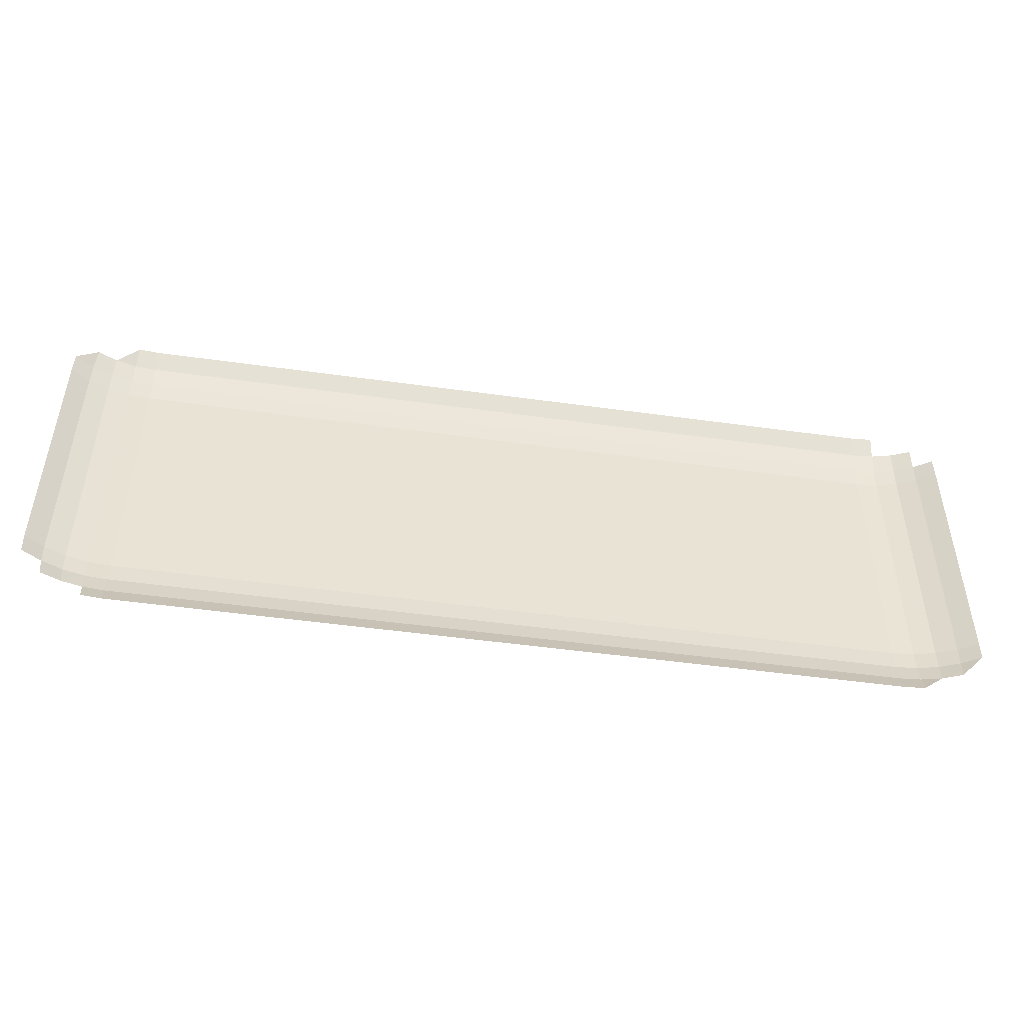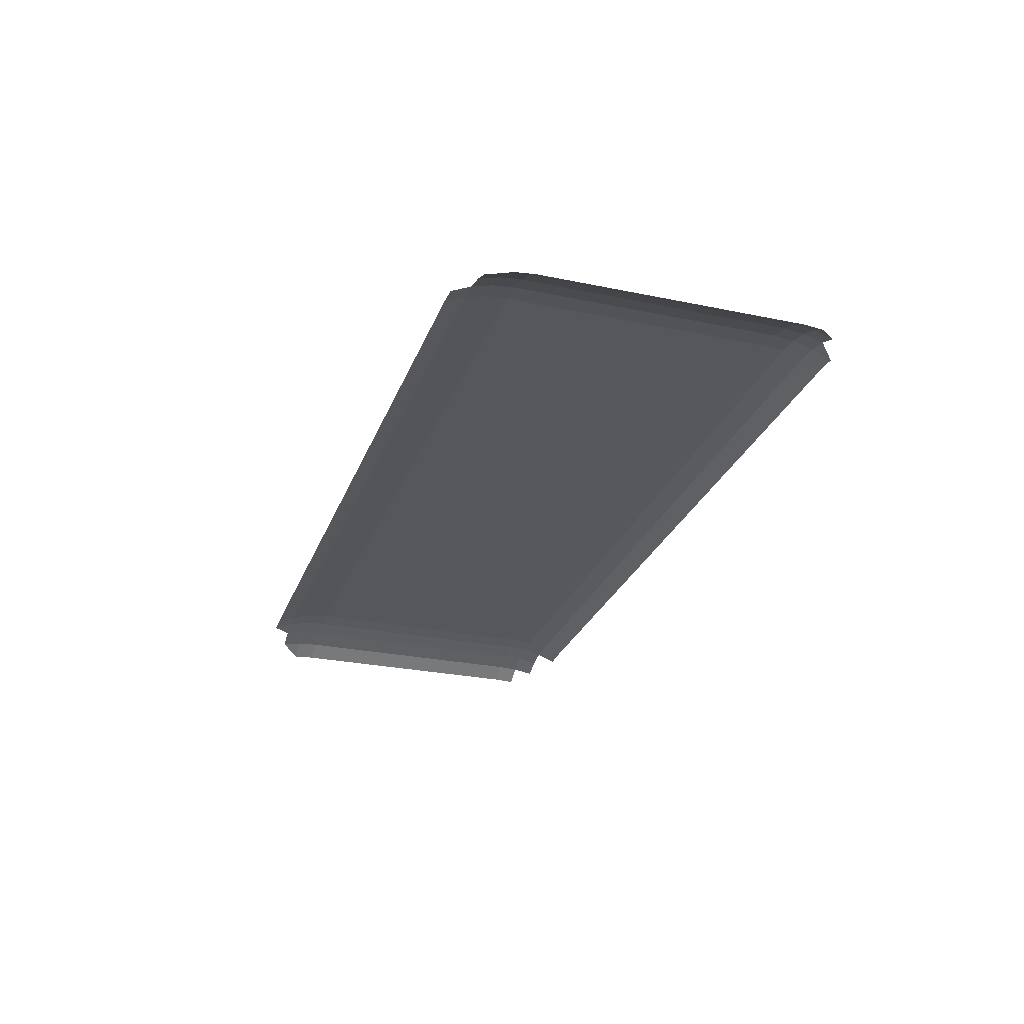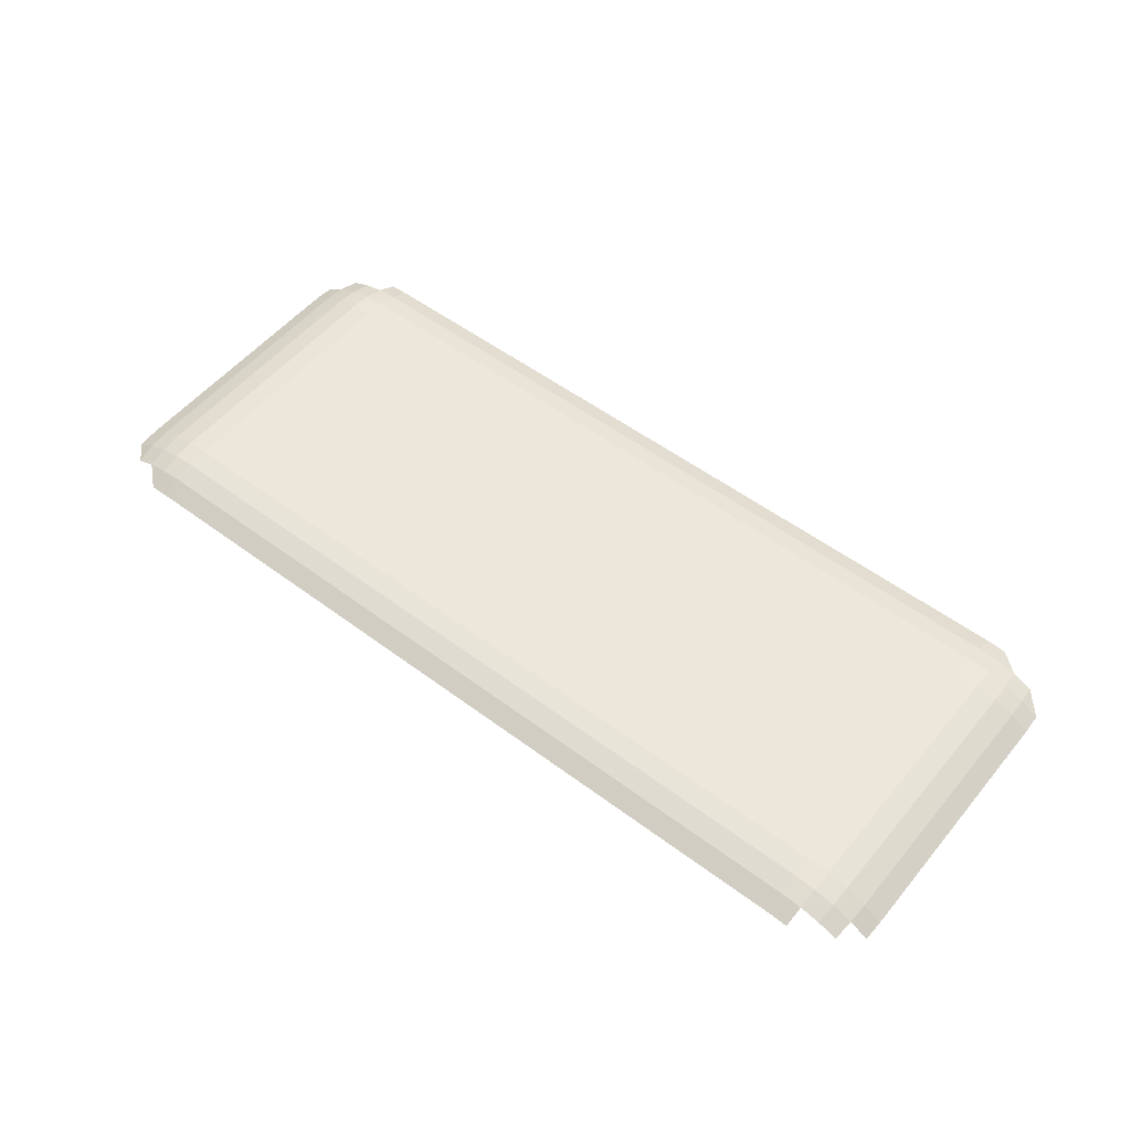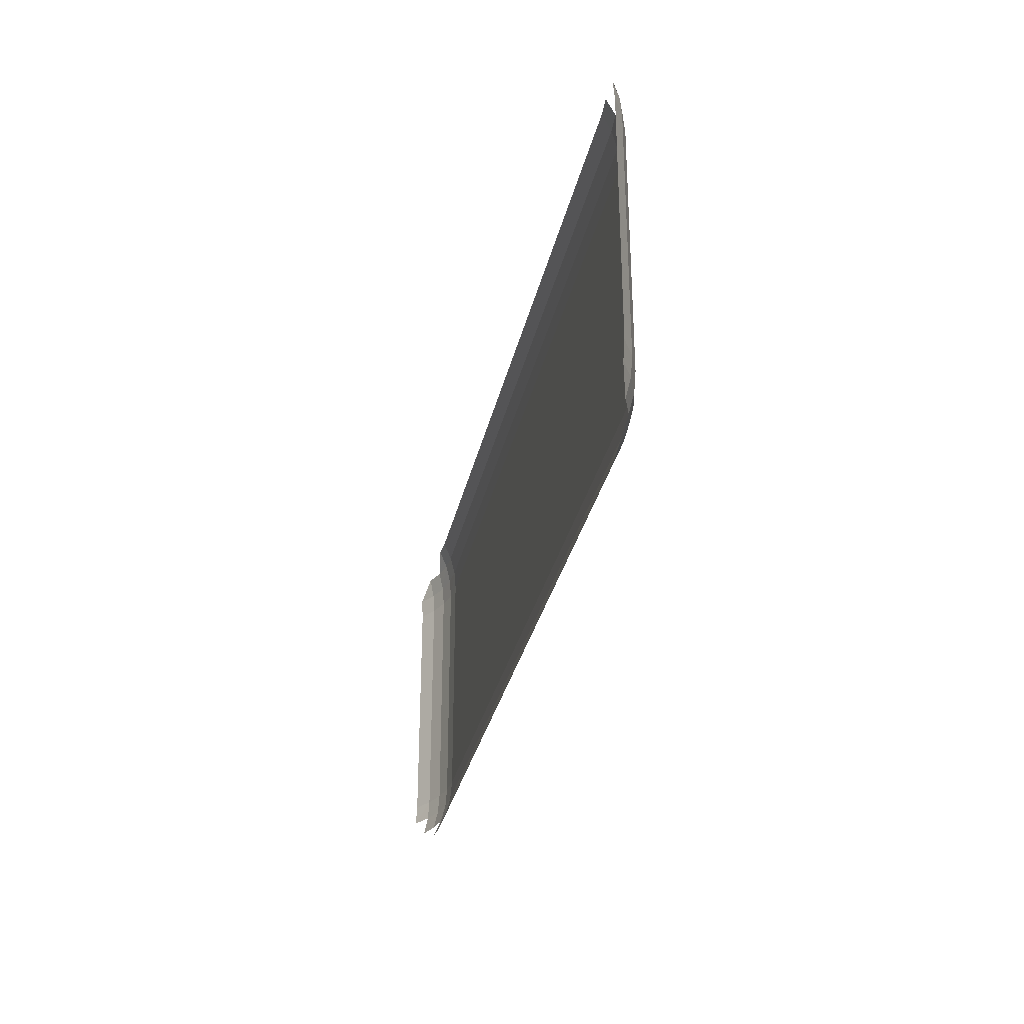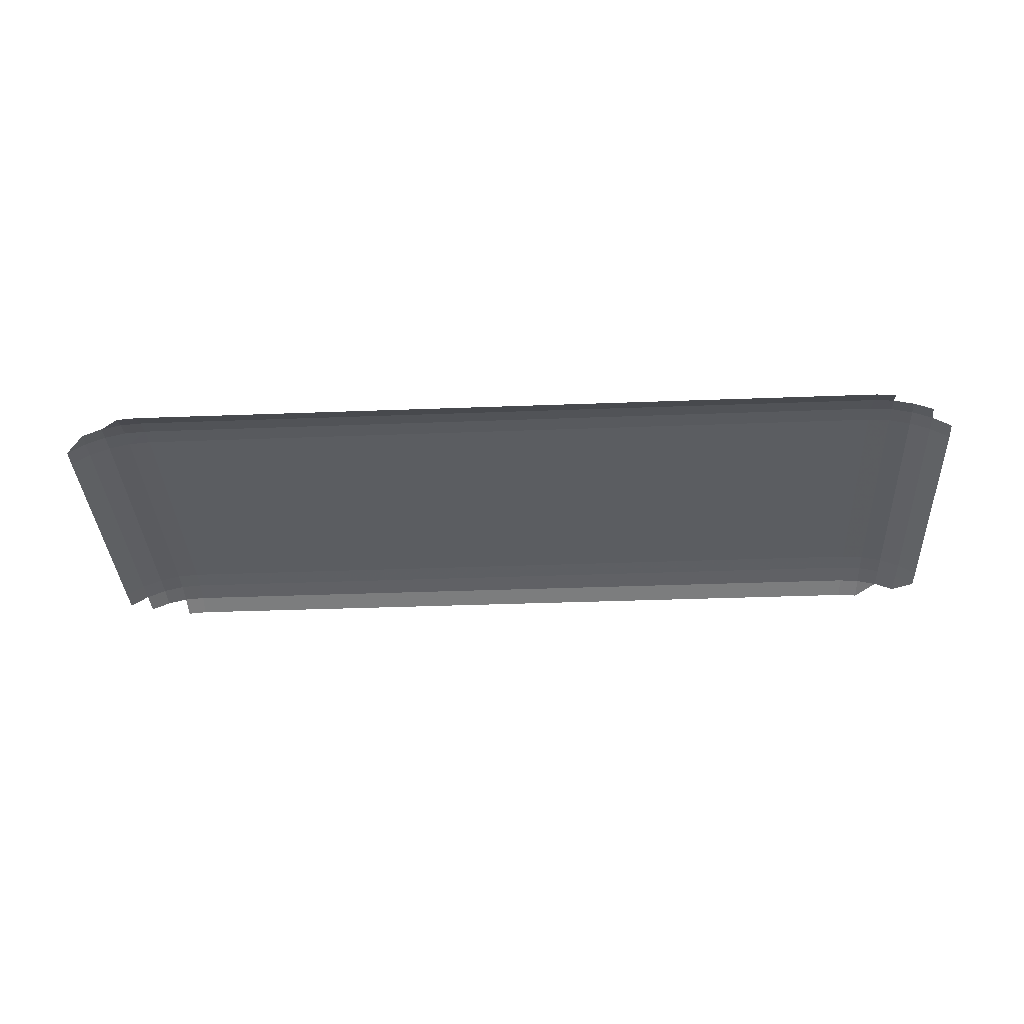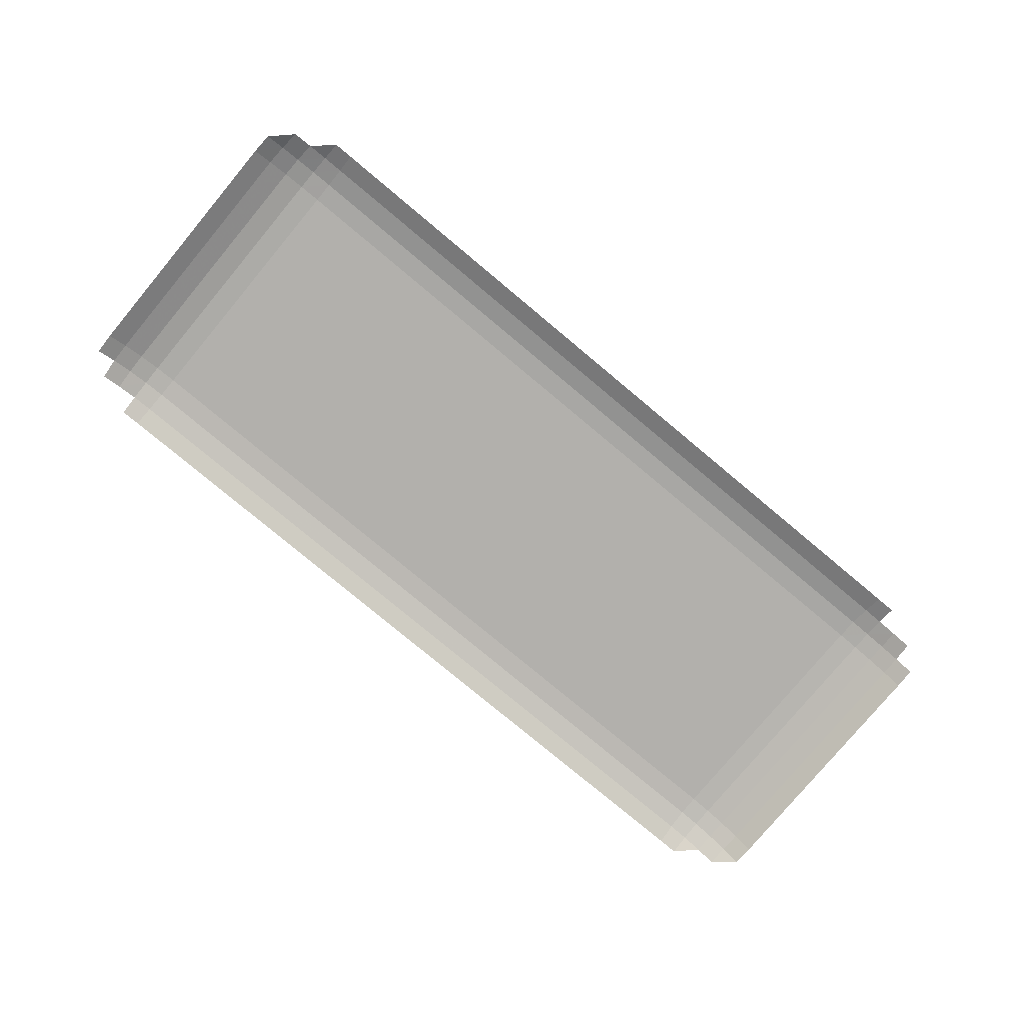
<metadata>
{"format":"obj","ext":"obj","renderer":"f3d","projection":"perspective","resolution":1024,"background":"white","views":[{"elev":-48.5,"azim":-8.9,"up":"+Z"},{"elev":-26.9,"azim":72.0,"up":"+Y"},{"elev":53.4,"azim":38.6,"up":"+Y"},{"elev":-32.2,"azim":77.6,"up":"+Z"},{"elev":-35.7,"azim":2.9,"up":"+Y"},{"elev":-78.8,"azim":140.2,"up":"+Y"}]}
</metadata>
<code>
v 15.09 26.5 2.532
v 15.09 26.5 7.468
v 15.11 26.47 2.136
v 15.11 26.47 7.864
v 15.44 26.71 2.532
v 15.44 26.71 7.468
v 15.46 26.68 2.136
v 15.46 26.68 7.864
v 15.5 26.6 1.75
v 15.5 26.6 8.25
v 15.83 26.87 2.532
v 15.83 26.87 7.468
v 15.84 26.84 2.136
v 15.84 26.84 7.864
v 15.87 26.75 1.75
v 15.87 26.75 8.25
v 16.23 26.97 2.532
v 16.23 26.97 7.468
v 16.24 26.93 2.136
v 16.24 26.93 7.864
v 16.25 26.84 1.75
v 16.25 26.84 8.25
v 16.27 26.68 1.383
v 16.27 26.68 8.617
v 16.64 26.71 1.383
v 16.64 26.71 8.617
v 16.64 26.87 1.75
v 16.64 26.87 8.25
v 16.64 26.97 2.136
v 16.64 26.97 7.864
v 16.64 27 2.532
v 16.64 27 7.468
v 31.36 26.71 1.383
v 31.36 26.71 8.617
v 31.36 26.87 1.75
v 31.36 26.87 8.25
v 31.36 26.97 2.136
v 31.36 26.97 7.864
v 31.36 27 2.532
v 31.36 27 7.468
v 31.73 26.68 1.383
v 31.73 26.68 8.617
v 31.75 26.84 1.75
v 31.75 26.84 8.25
v 31.76 26.93 2.136
v 31.76 26.93 7.864
v 31.77 26.97 2.532
v 31.77 26.97 7.468
v 32.13 26.75 1.75
v 32.13 26.75 8.25
v 32.16 26.84 2.136
v 32.16 26.84 7.864
v 32.17 26.87 2.532
v 32.17 26.87 7.468
v 32.5 26.6 1.75
v 32.5 26.6 8.25
v 32.54 26.68 2.136
v 32.54 26.68 7.864
v 32.56 26.71 2.532
v 32.56 26.71 7.468
v 32.89 26.47 2.136
v 32.89 26.47 7.864
v 32.91 26.5 2.532
v 32.91 26.5 7.468
f 40 31 32
f 39 31 40
f 30 38 32
f 30 18 20
f 31 39 29
f 31 19 17
f 29 19 31
f 21 19 29
f 27 21 29
f 23 21 27
f 27 25 23
f 44 38 36
f 44 50 46
f 46 38 44
f 30 36 38
f 46 40 38
f 48 40 46
f 40 32 38
f 48 54 47
f 47 40 48
f 40 47 39
f 45 47 53
f 51 45 53
f 45 37 47
f 45 35 37
f 47 37 39
f 51 43 45
f 49 43 51
f 43 35 45
f 49 41 43
f 41 33 43
f 43 33 35
f 27 37 35
f 35 33 27
f 25 27 33
f 37 29 39
f 29 37 27
f 18 12 20
f 30 20 28
f 28 36 30
f 32 18 30
f 26 28 22
f 28 20 22
f 22 24 26
f 22 16 24
f 22 14 16
f 20 14 22
f 42 36 34
f 44 36 42
f 26 34 28
f 36 28 34
f 14 8 16
f 14 6 8
f 20 12 14
f 12 6 14
f 6 2 8
f 6 5 2
f 8 2 4
f 32 17 18
f 12 11 6
f 5 1 2
f 16 8 10
f 8 4 10
f 5 6 11
f 12 18 11
f 17 11 18
f 19 13 17
f 17 13 11
f 13 7 11
f 11 7 5
f 5 3 1
f 7 3 5
f 15 19 21
f 19 15 13
f 13 9 7
f 13 15 9
f 17 32 31
f 64 60 62
f 62 60 58
f 60 54 58
f 58 54 52
f 53 47 54
f 53 54 60
f 59 60 63
f 60 64 63
f 59 53 60
f 63 61 57
f 59 63 57
f 59 51 53
f 57 51 59
f 57 61 55
f 49 57 55
f 57 49 51
f 56 52 50
f 58 52 56
f 52 46 50
f 54 48 52
f 52 48 46

</code>
